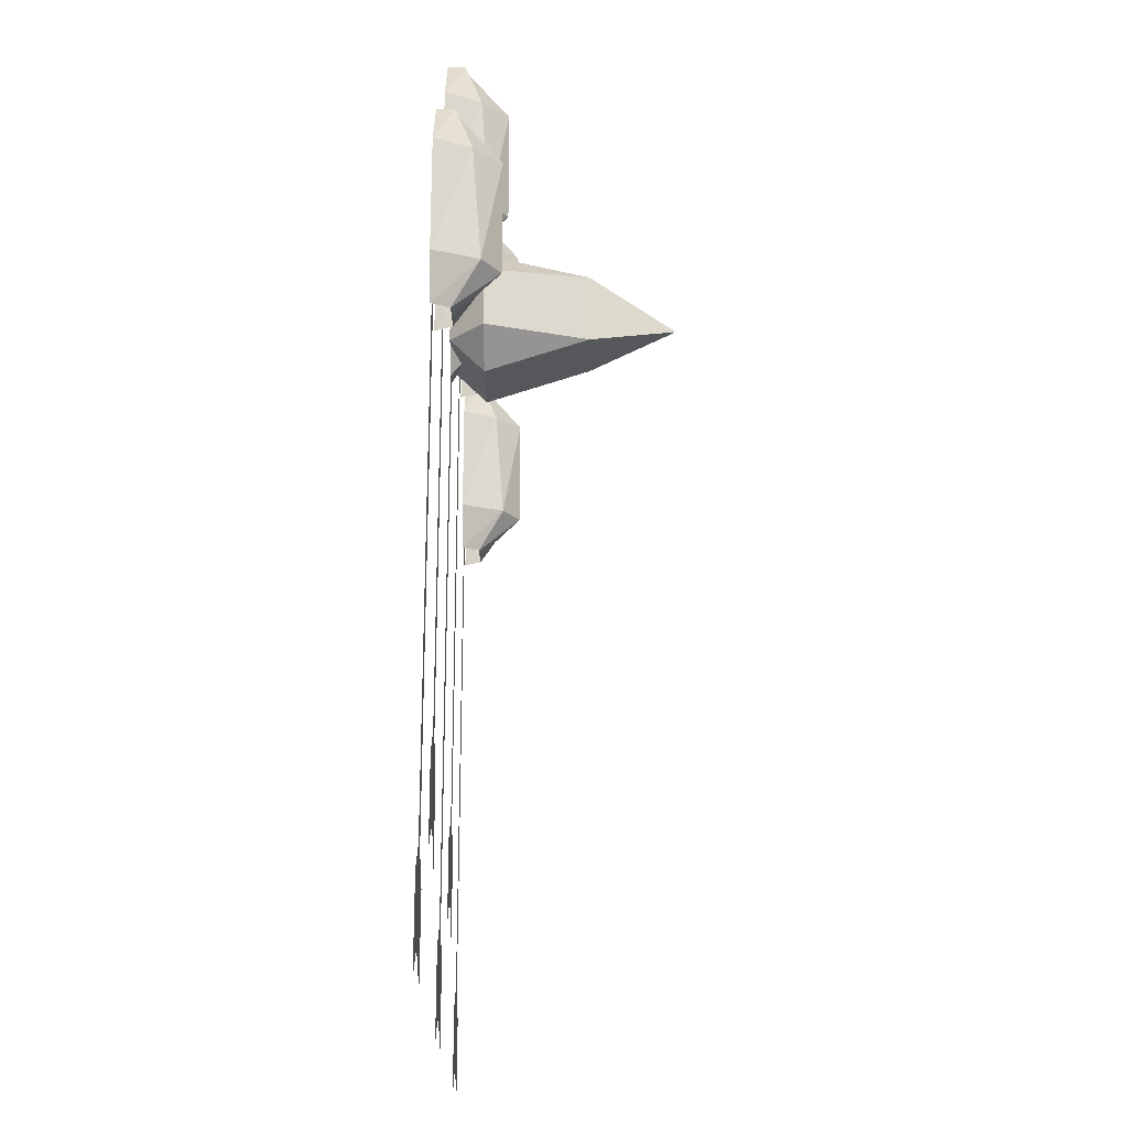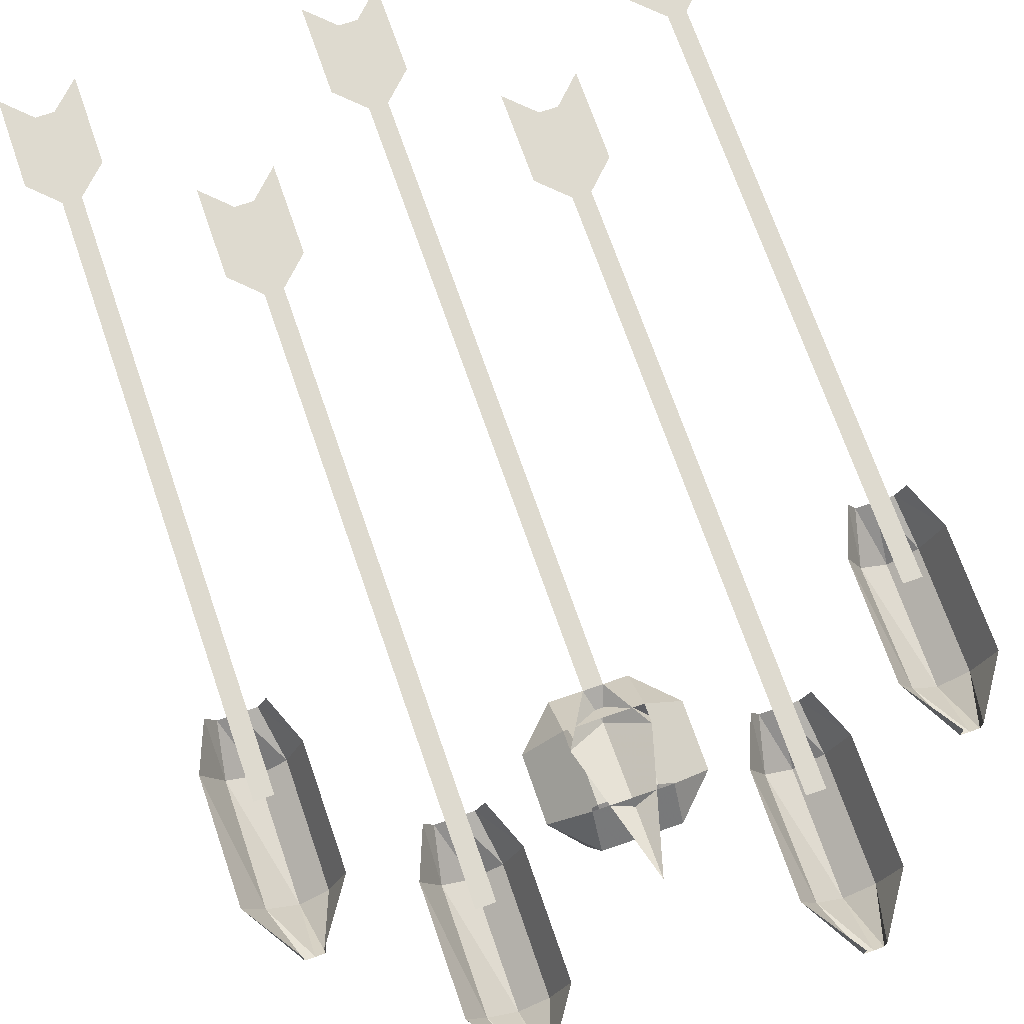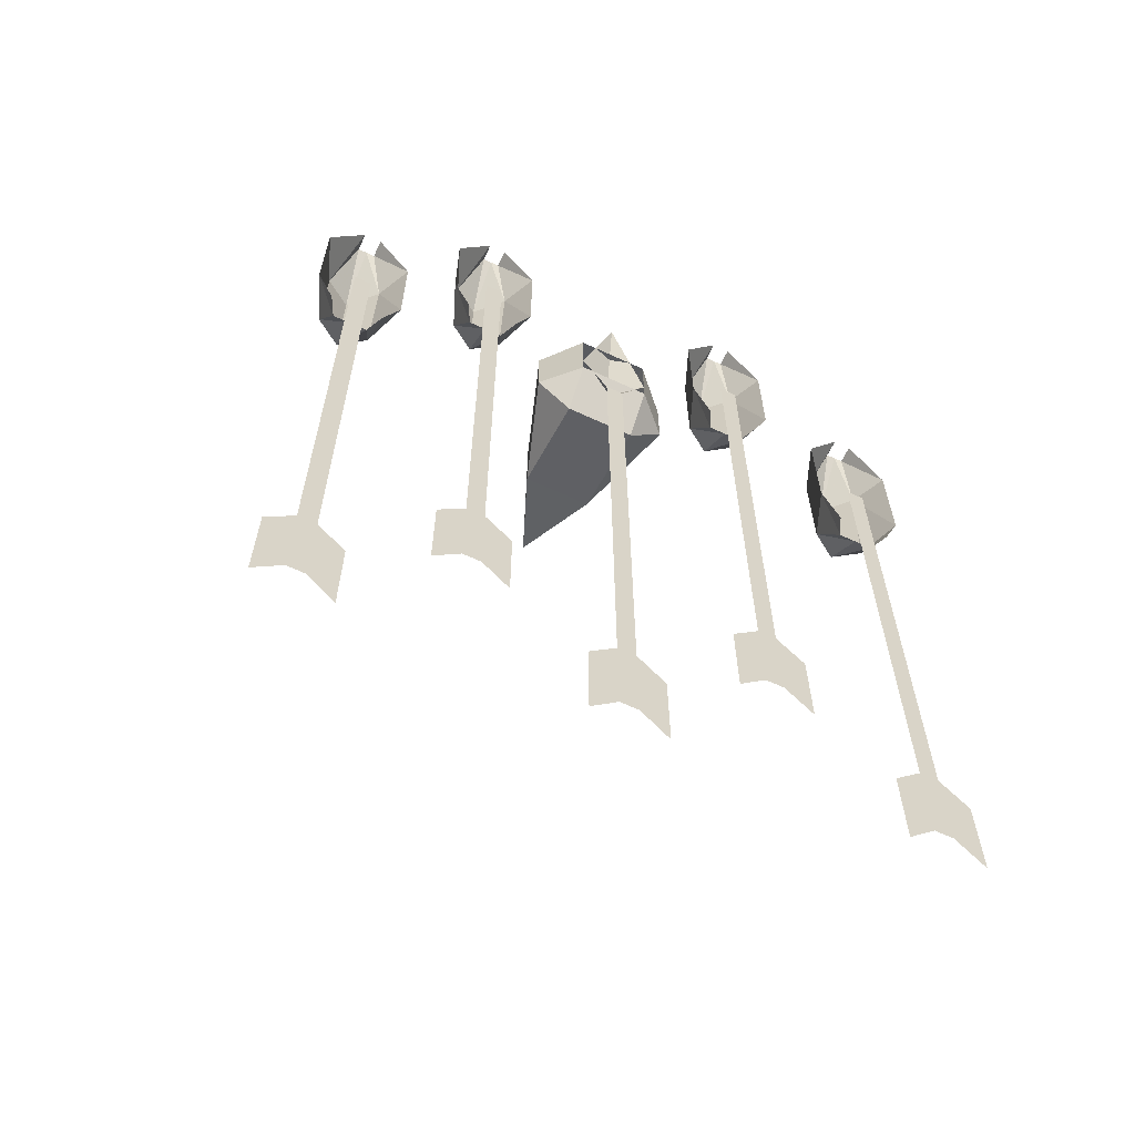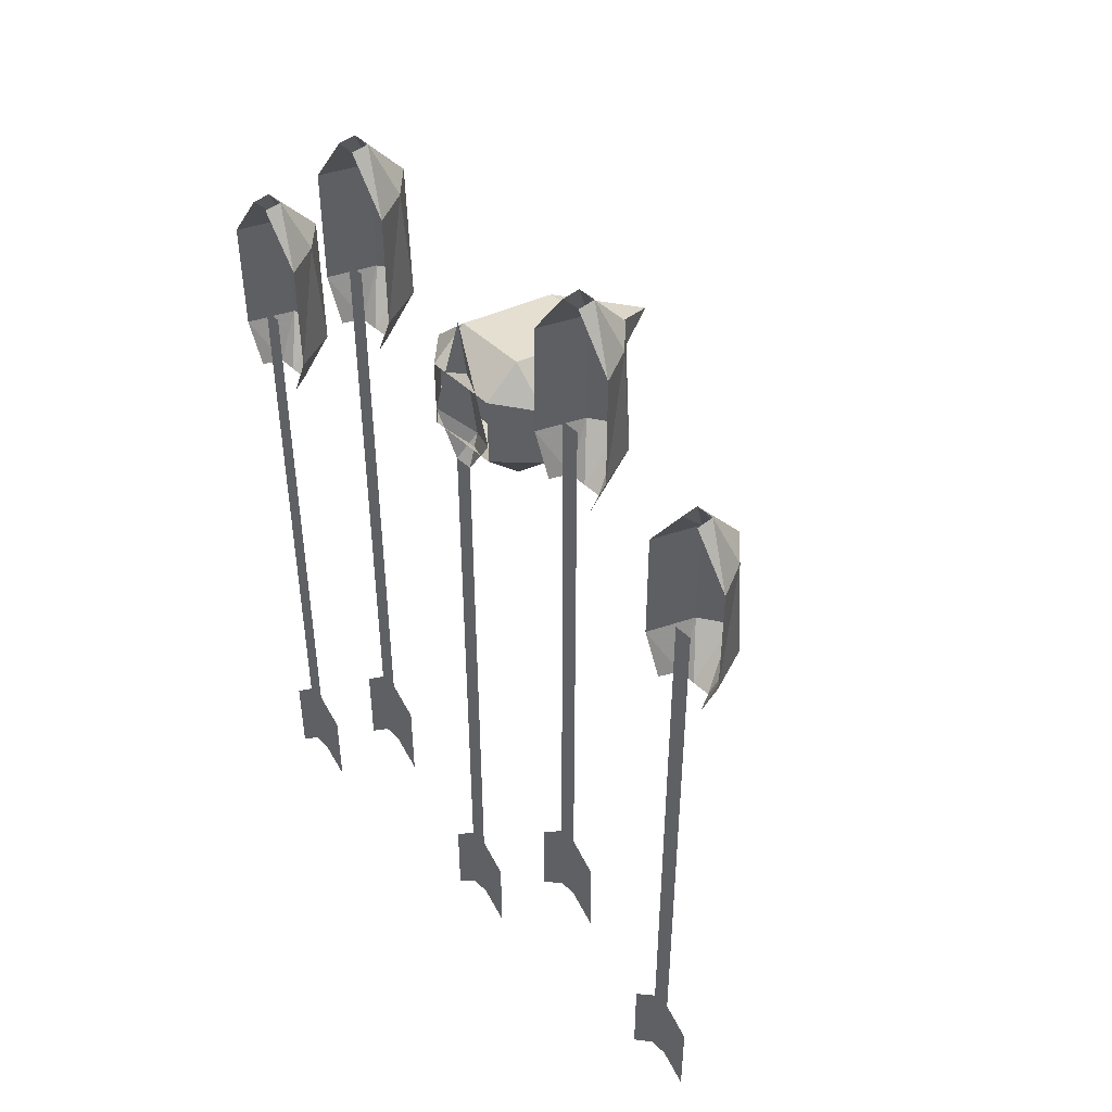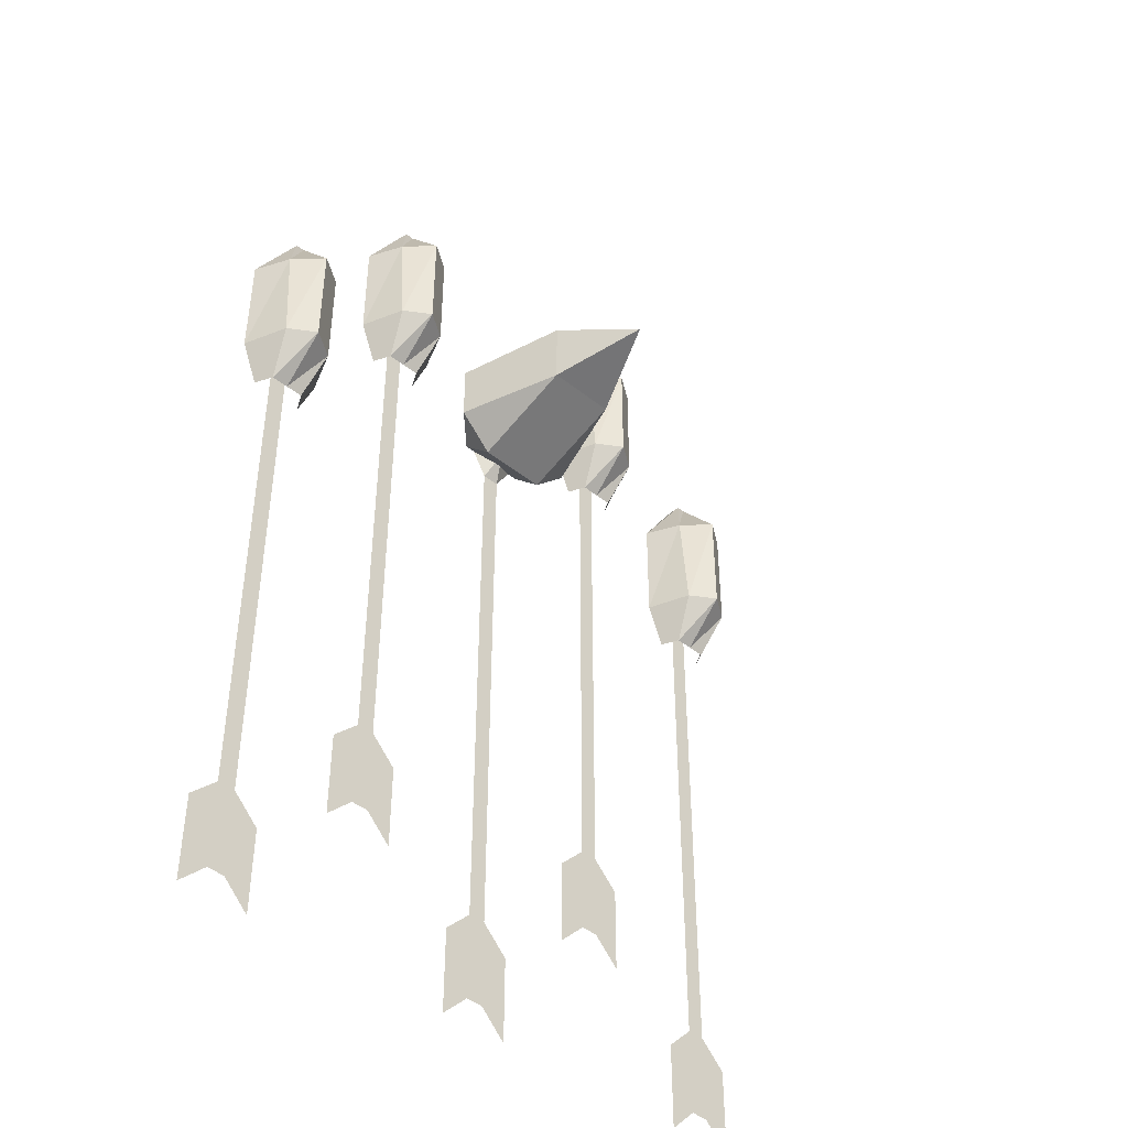
<metadata>
{"format":"obj","ext":"obj","renderer":"f3d","projection":"perspective","resolution":1024,"background":"white","views":[{"elev":-22.0,"azim":-89.4,"up":"+Z"},{"elev":71.0,"azim":-19.1,"up":"+Y"},{"elev":-63.4,"azim":154.9,"up":"+Z"},{"elev":46.1,"azim":-132.8,"up":"+Z"},{"elev":-43.5,"azim":-43.3,"up":"+Z"}]}
</metadata>
<code>
o item/fire_arrow_lit/5
v 12 -2 44
v 14 -2 44
v 14 -7 49
v 11 -5 49
v 11 0 44
v 9 0 49
v 11 -4 62
v 9 0 62
v 13 -2 68
v 13 0 68
v 14 -7 62
v 14 -2 68
v 17 -5 49
v 17 -5 62
v 15 -2 68
v 19 0 62
v 15 0 68
v 19 0 49
v 16 -2 44
v 17 0 44
v 15 0 53
v 13 0 53
v 13 0 -11
v 15 0 -11
v 13 0 -21
v 15 0 -21
v 18 0 -14
v 18 0 -24
v 10 0 -14
v 10 0 -24
v -20 -2 44
v -18 -2 44
v -18 -7 49
v -21 -5 49
v -21 0 44
v -23 0 49
v -21 -4 62
v -23 0 62
v -19 -2 68
v -19 0 68
v -18 -7 62
v -18 -2 68
v -15 -5 49
v -15 -5 62
v -17 -2 68
v -13 0 62
v -17 0 68
v -13 0 49
v -16 -2 44
v -15 0 44
v -17 0 53
v -19 0 53
v -19 0 -11
v -17 0 -11
v -19 0 -21
v -17 0 -21
v -14 0 -14
v -14 0 -24
v -22 0 -14
v -22 0 -24
v 28 -2 28
v 30 -2 28
v 30 -7 33
v 27 -5 33
v 27 0 28
v 25 0 33
v 27 -4 46
v 25 0 46
v 29 -2 52
v 29 0 52
v 30 -7 46
v 30 -2 52
v 33 -5 33
v 33 -5 46
v 31 -2 52
v 35 0 46
v 31 0 52
v 35 0 33
v 32 -2 28
v 33 0 28
v 31 0 37
v 29 0 37
v 29 0 -27
v 31 0 -27
v 29 0 -37
v 31 0 -37
v 34 0 -30
v 34 0 -40
v 26 0 -30
v 26 0 -40
v -36 -2 28
v -34 -2 28
v -34 -7 33
v -37 -5 33
v -37 0 28
v -39 0 33
v -37 -4 46
v -39 0 46
v -35 -2 52
v -35 0 52
v -34 -7 46
v -34 -2 52
v -31 -5 33
v -31 -5 46
v -33 -2 52
v -29 0 46
v -33 0 52
v -29 0 33
v -32 -2 28
v -31 0 28
v -33 0 37
v -35 0 37
v -35 0 -27
v -33 0 -27
v -35 0 -37
v -33 0 -37
v -30 0 -30
v -30 0 -40
v -38 0 -30
v -38 0 -40
v -2 0 56
v -2 -2 40
v 2 0 42
v -1 0 37
v -3 0 37
v -3 0 -27
v -1 0 -27
v -3 0 -37
v -1 0 -37
v 2 0 -30
v 2 0 -40
v -6 0 42
v -6 0 -30
v -6 0 -40
v -5 -3 41
v -8 -6 41
v -8 -6 47
v -5 -3 47
v 1 -3 47
v 1 -3 41
v 1 -6 38
v -5 -6 38
v -5 -13 41
v -5 -13 47
v -5 -6 50
v 1 -6 50
v 4 -6 47
v 4 -6 41
v 1 -13 41
v -2 -20 44
v 1 -13 47
v -6 -16 48
v -6 -4 51
v -10 -4 47
v -10 -4 40
v -6 -16 40
v -2 -26 43
v 2 -16 48
v 2 -4 51
v 2 0 48
v -6 0 48
v -6 0 40
v -6 -4 36
v 2 -16 40
v 6 -4 47
v 6 -4 40
v 2 0 40
v 2 -4 36
f 1 2 3
f 1 3 4
f 1 4 5
f 5 4 6
f 6 4 7
f 6 7 8
f 8 7 9
f 8 9 10
f 4 3 11
f 4 11 7
f 7 11 12
f 7 12 9
f 3 13 14
f 3 14 11
f 11 14 15
f 11 15 12
f 14 16 17
f 14 17 15
f 13 18 16
f 13 16 14
f 2 19 13
f 2 13 3
f 19 20 18
f 19 18 13
f 21 22 23
f 21 23 24
f 24 23 25
f 24 25 26
f 24 26 27
f 27 26 28
f 23 29 30
f 23 30 25
f 31 32 33
f 31 33 34
f 31 34 35
f 35 34 36
f 36 34 37
f 36 37 38
f 38 37 39
f 38 39 40
f 34 33 41
f 34 41 37
f 37 41 42
f 37 42 39
f 33 43 44
f 33 44 41
f 41 44 45
f 41 45 42
f 44 46 47
f 44 47 45
f 43 48 46
f 43 46 44
f 32 49 43
f 32 43 33
f 49 50 48
f 49 48 43
f 51 52 53
f 51 53 54
f 54 53 55
f 54 55 56
f 54 56 57
f 57 56 58
f 53 59 60
f 53 60 55
f 61 62 63
f 61 63 64
f 61 64 65
f 65 64 66
f 66 64 67
f 66 67 68
f 68 67 69
f 68 69 70
f 64 63 71
f 64 71 67
f 67 71 72
f 67 72 69
f 63 73 74
f 63 74 71
f 71 74 75
f 71 75 72
f 74 76 77
f 74 77 75
f 73 78 76
f 73 76 74
f 62 79 73
f 62 73 63
f 79 80 78
f 79 78 73
f 81 82 83
f 81 83 84
f 84 83 85
f 84 85 86
f 84 86 87
f 87 86 88
f 83 89 90
f 83 90 85
f 91 92 93
f 91 93 94
f 91 94 95
f 95 94 96
f 96 94 97
f 96 97 98
f 98 97 99
f 98 99 100
f 94 93 101
f 94 101 97
f 97 101 102
f 97 102 99
f 93 103 104
f 93 104 101
f 101 104 105
f 101 105 102
f 104 106 107
f 104 107 105
f 103 108 106
f 103 106 104
f 92 109 103
f 92 103 93
f 109 110 108
f 109 108 103
f 111 112 113
f 111 113 114
f 114 113 115
f 114 115 116
f 114 116 117
f 117 116 118
f 113 119 120
f 113 120 115
f 121 122 123
f 123 122 124
f 124 122 125
f 124 125 126
f 124 126 127
f 127 126 128
f 127 128 129
f 127 129 130
f 130 129 131
f 132 122 121
f 122 132 125
f 126 133 134
f 126 134 128
f 135 136 137
f 135 137 138
f 135 138 139
f 135 139 140
f 135 140 141
f 135 141 142
f 135 142 136
f 136 142 143
f 136 143 144
f 136 144 137
f 137 144 145
f 137 145 138
f 138 145 139
f 139 145 146
f 139 146 147
f 139 147 148
f 139 148 140
f 140 148 141
f 141 148 149
f 141 149 142
f 142 149 143
f 143 149 150
f 143 150 144
f 144 150 151
f 144 151 146
f 144 146 145
f 151 147 146
f 147 151 149
f 147 149 148
f 150 149 151
f 152 153 154
f 152 154 155
f 152 155 156
f 152 156 157
f 152 157 158
f 152 158 159
f 152 159 153
f 153 159 160
f 153 160 161
f 153 161 154
f 154 161 162
f 154 162 155
f 155 162 163
f 155 163 156
f 156 163 164
f 156 164 157
f 157 164 158
f 158 164 165
f 158 165 159
f 159 165 160
f 160 165 166
f 160 166 167
f 167 166 168
f 167 168 162
f 162 168 163
f 163 168 164
f 164 168 166
f 164 166 165

</code>
